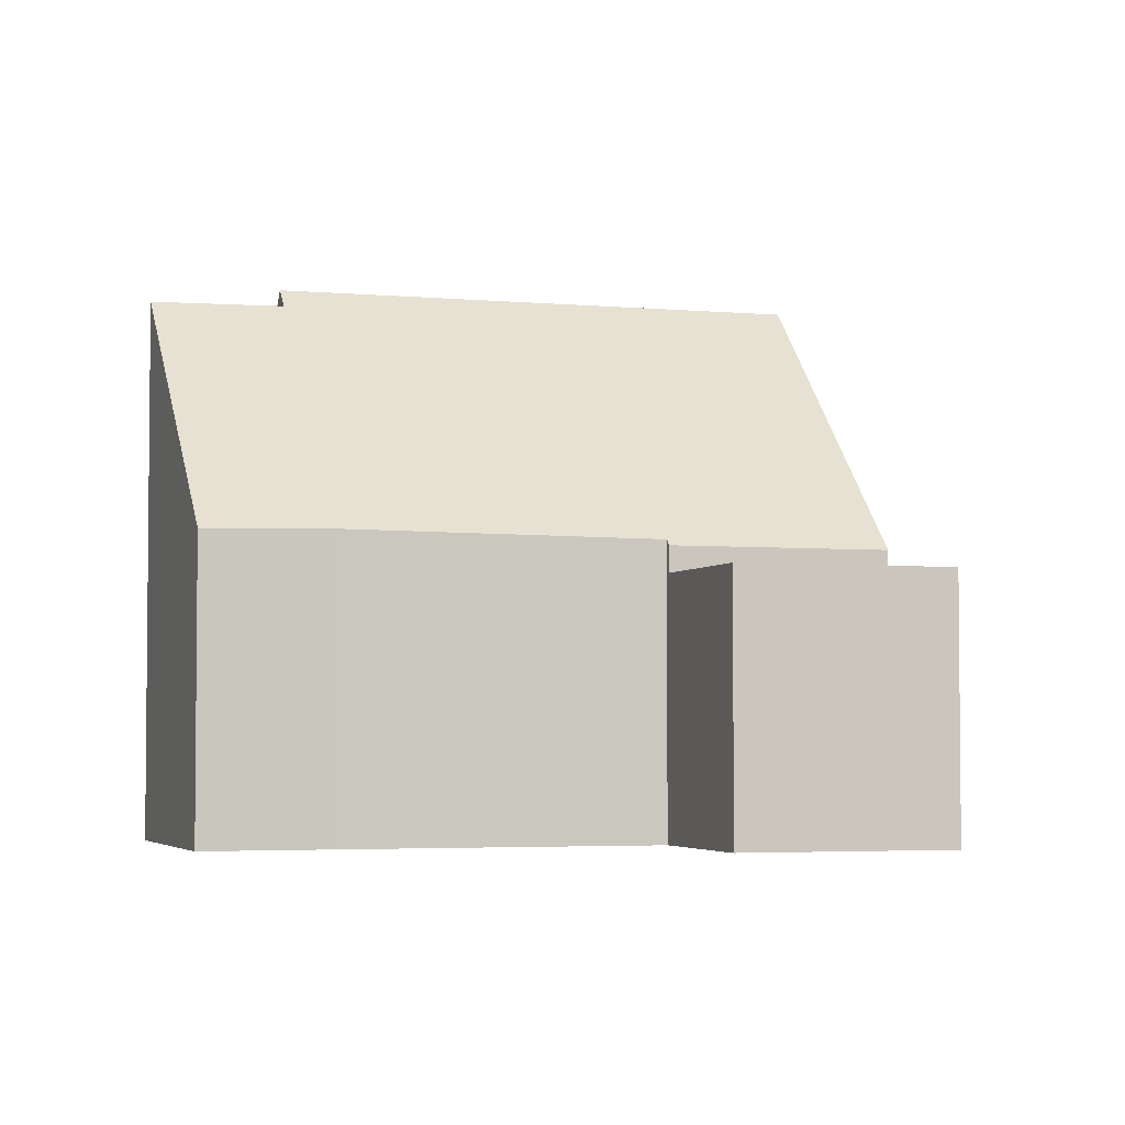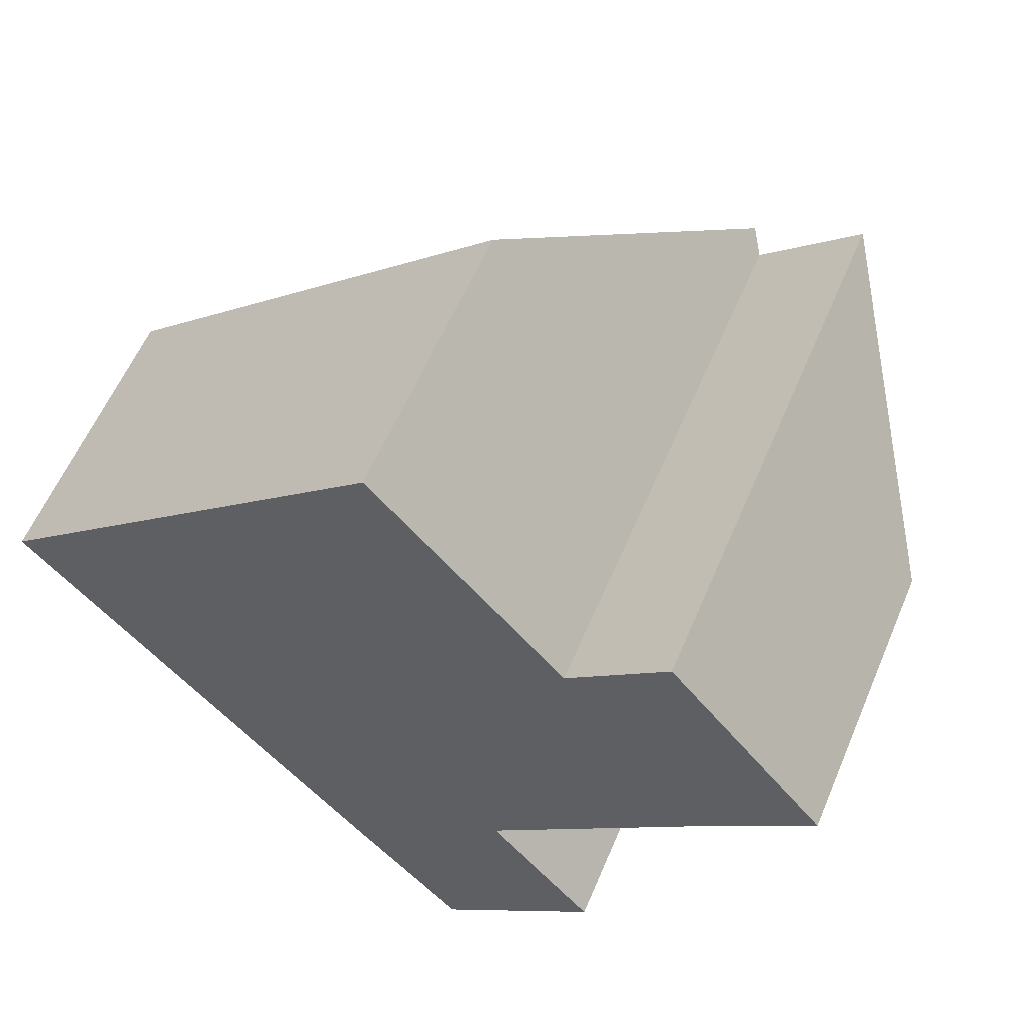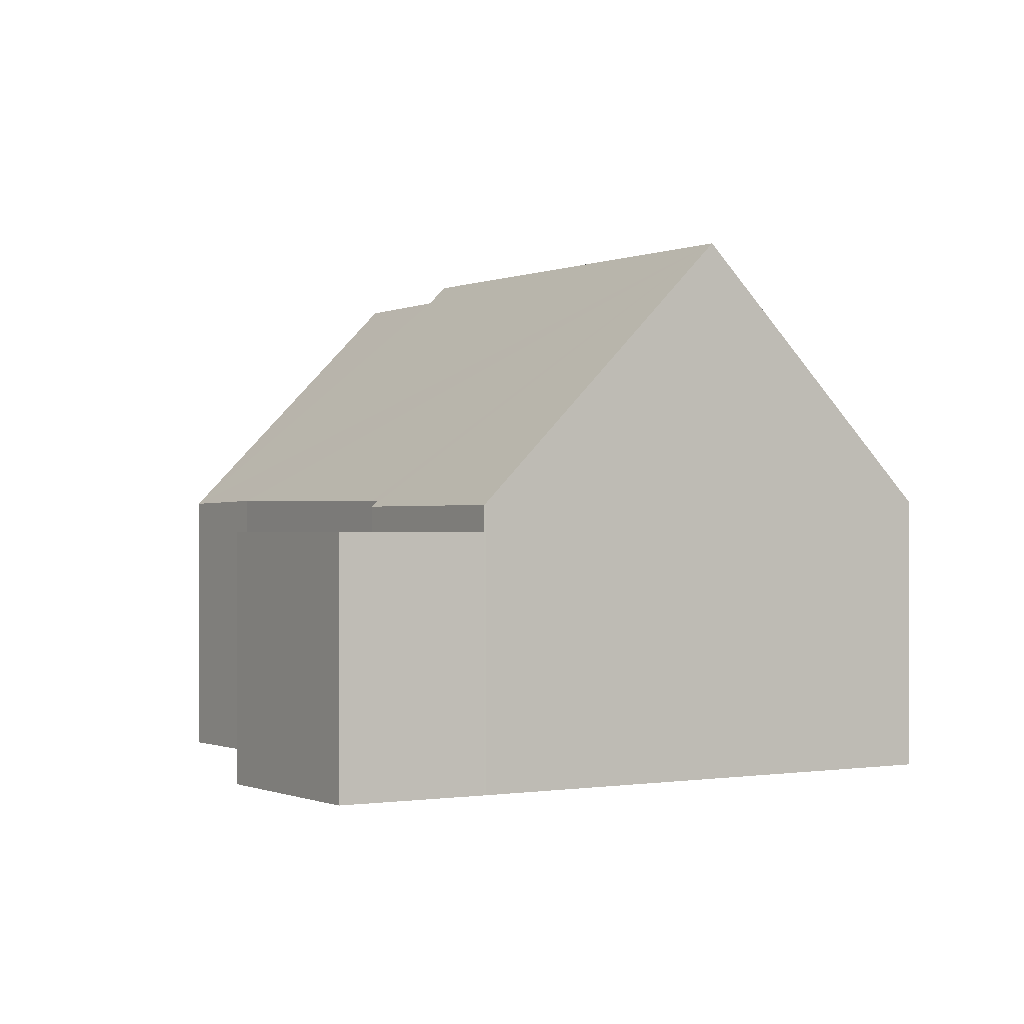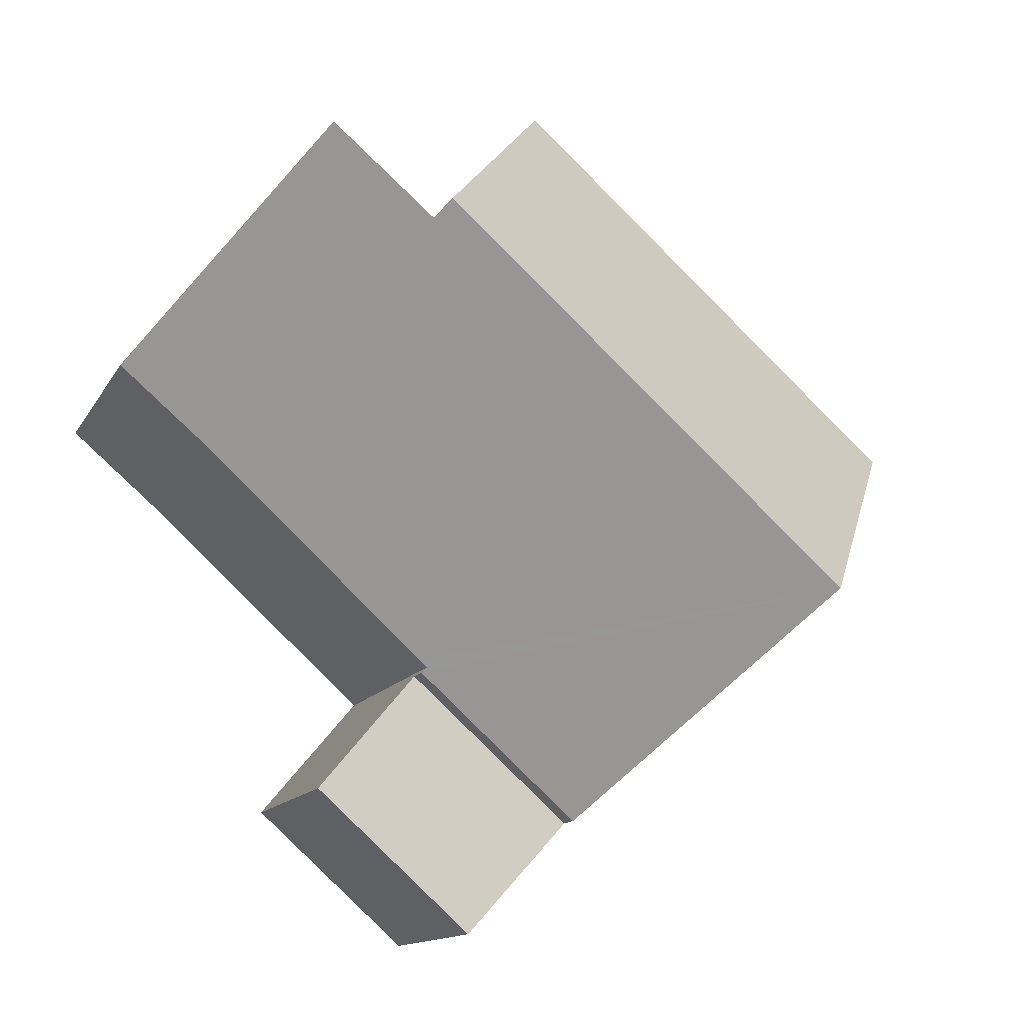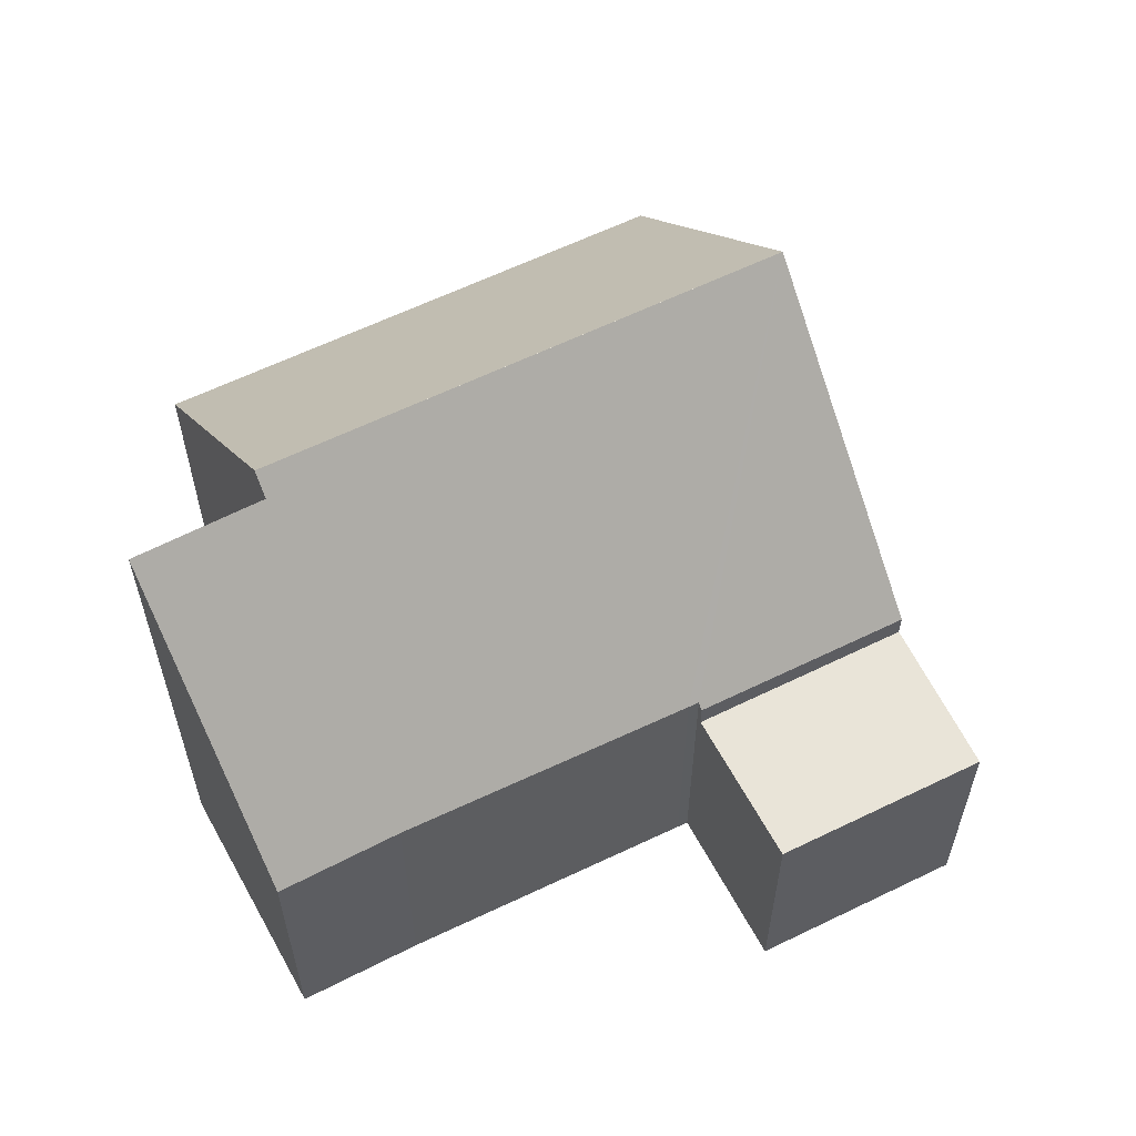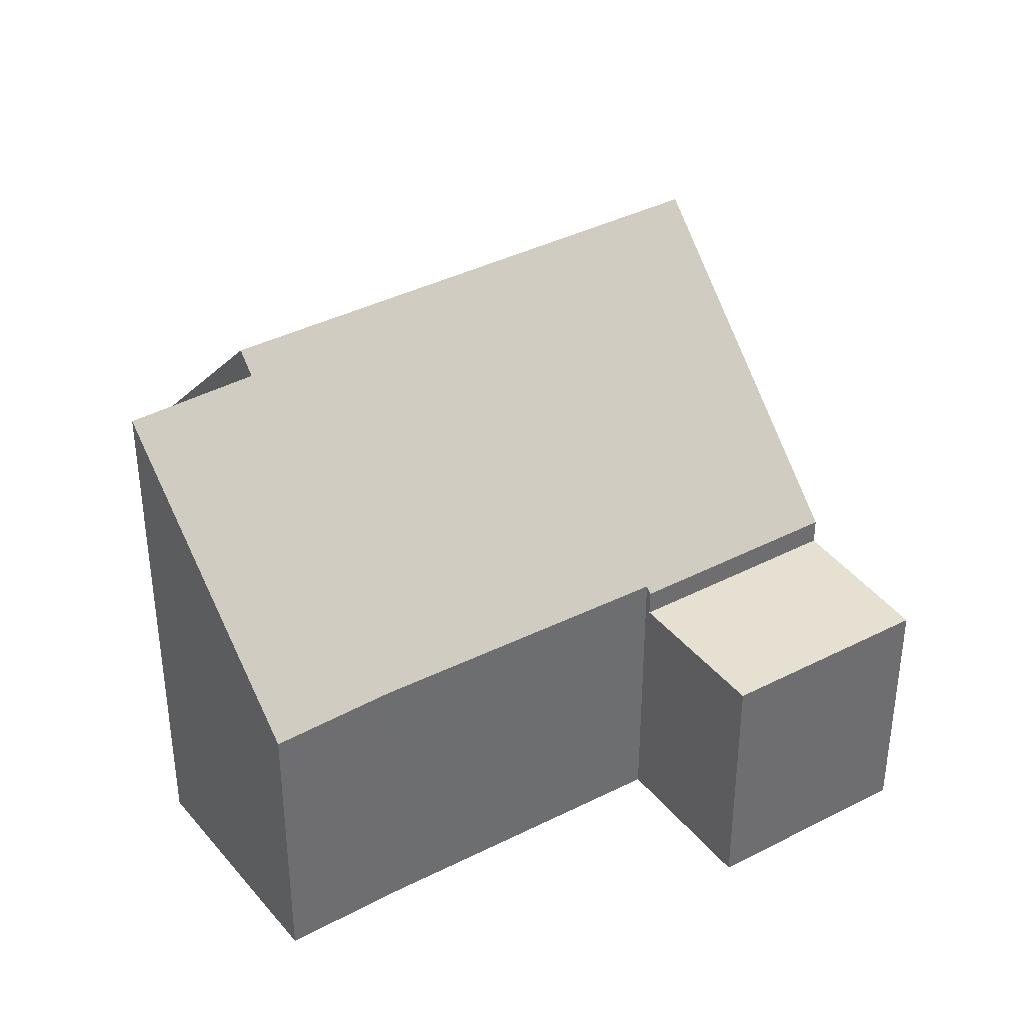
<metadata>
{"format":"obj","ext":"obj","renderer":"f3d","projection":"perspective","resolution":1024,"background":"white","views":[{"elev":-3.7,"azim":121.6,"up":"+Y"},{"elev":58.3,"azim":22.8,"up":"+Z"},{"elev":-0.4,"azim":-164.1,"up":"+Y"},{"elev":-12.9,"azim":161.1,"up":"+Z"},{"elev":60.7,"azim":111.8,"up":"+Y"},{"elev":38.5,"azim":105.4,"up":"+Y"}]}
</metadata>
<code>
v  8.548 4.122 -4.312
v  7.568 4.122 -8.615
v  5.848 4.122 -6.714
v  10.19 4.122 -6.27
v  8.548 2.64e-16 -4.312
v  10.19 3.839e-16 -6.27
v  7.568 5.275e-16 -8.615
v  5.848 4.111e-16 -6.714
v  9.424 8.938 2.493
v  2.807 4.64 2.497
v  6.531 4.64 5.811
v  5.711 8.938 -0.81
v  0 4.64 2.841e-16
v  2.891 8.938 -3.32
v  5.824 4.577 -6.688
v  8.548 4.543 -4.312
v  5.848 4.543 -6.714
v  8.483 4.641 -4.235
v  8.615 4.642 -4.115
v  12.27 4.692 -0.799
v  13.82 4.655 0.538
v  9.637 8.622 2.249
v  11.28 8.589 3.662
v  0 0 0
v  2.807 -1.529e-16 2.497
v  6.531 -3.558e-16 5.811
v  9.637 -1.377e-16 2.249
v  11.28 -2.242e-16 3.662
v  9.424 -1.527e-16 2.493
v  13.82 -3.294e-17 0.538
v  8.483 2.593e-16 -4.235
v  12.27 4.892e-17 -0.799
v  8.615 2.52e-16 -4.115
v  2.891 2.033e-16 -3.32
v  5.824 4.095e-16 -6.688
g defaultobject
f 1 2 3
f 2 1 4
f 5 4 1
f 4 5 6
f 6 2 4
f 2 6 7
f 7 3 2
f 3 7 8
f 8 1 3
f 1 8 5
f 8 6 5
f 6 8 7
f 9 10 11
f 10 9 12
f 10 12 13
f 13 12 14
f 15 16 17
f 16 15 14
f 16 14 18
f 18 14 19
f 19 14 20
f 20 14 21
f 21 14 22
f 22 14 9
f 9 14 12
f 23 21 22
f 24 10 13
f 10 24 11
f 11 24 25
f 11 25 26
f 27 23 22
f 23 27 28
f 11 22 9
f 22 11 26
f 22 26 27
f 27 26 29
f 28 21 23
f 21 28 30
f 31 16 18
f 16 31 5
f 21 32 20
f 32 21 30
f 32 19 20
f 19 32 33
f 19 33 18
f 18 33 31
f 5 17 16
f 17 5 8
f 15 13 14
f 13 15 24
f 24 15 34
f 34 15 35
f 17 35 15
f 35 17 8
f 28 27 30
f 5 35 8
f 35 5 34
f 34 5 24
f 24 5 31
f 24 31 33
f 24 33 32
f 24 32 25
f 25 32 30
f 25 30 27
f 25 27 29
f 25 29 26

</code>
